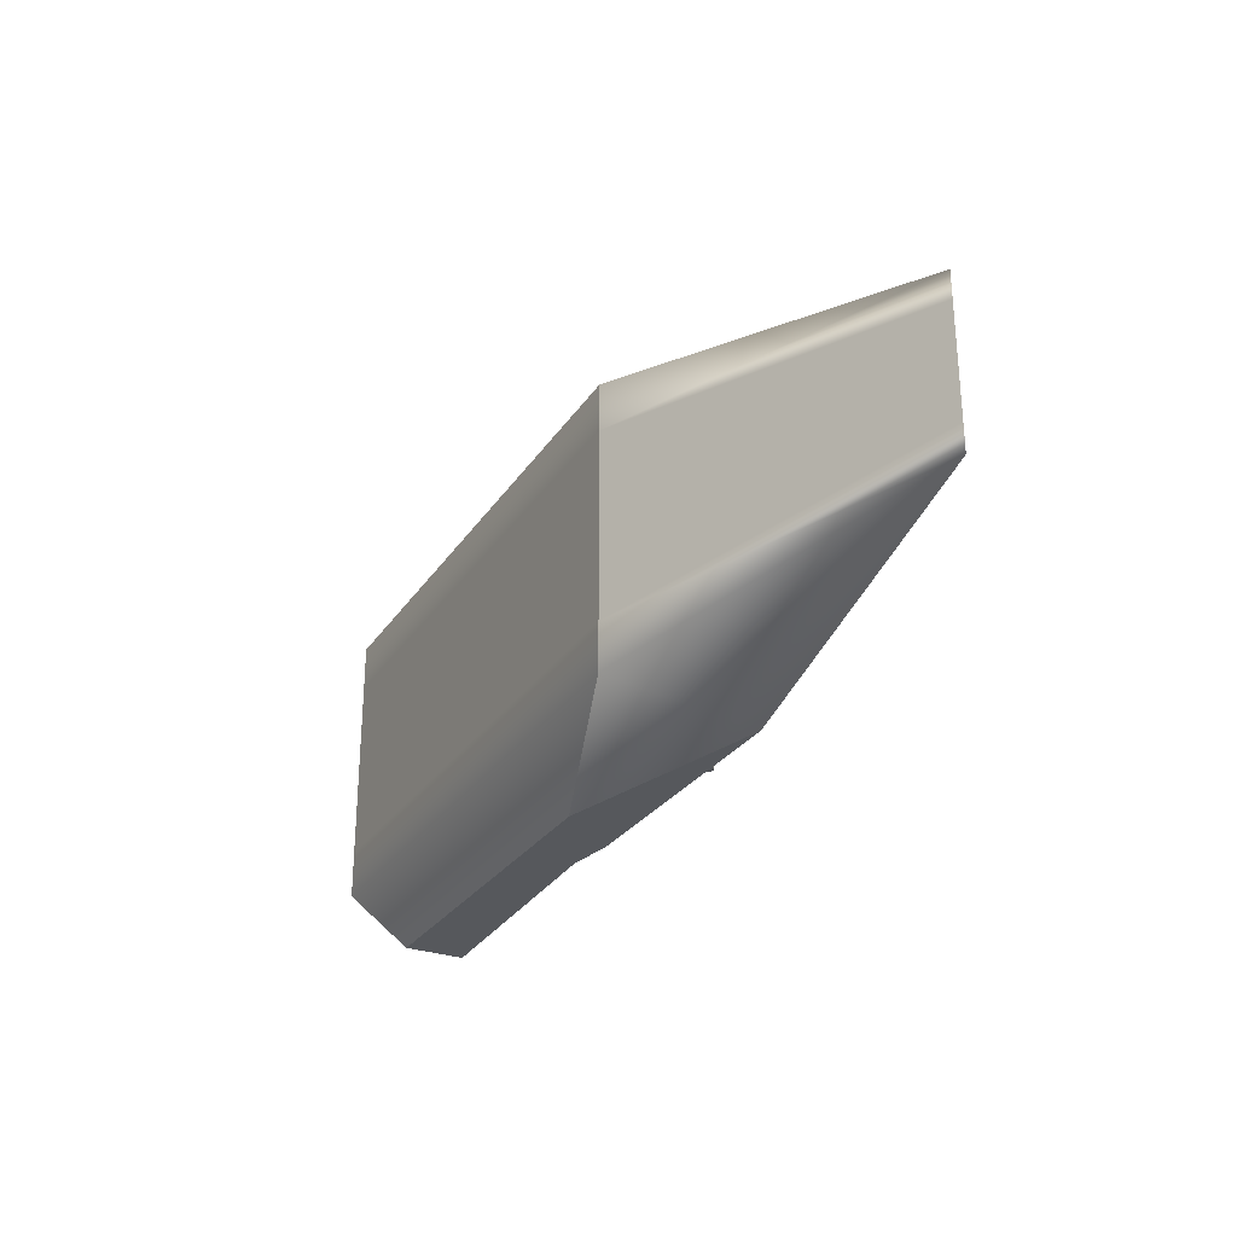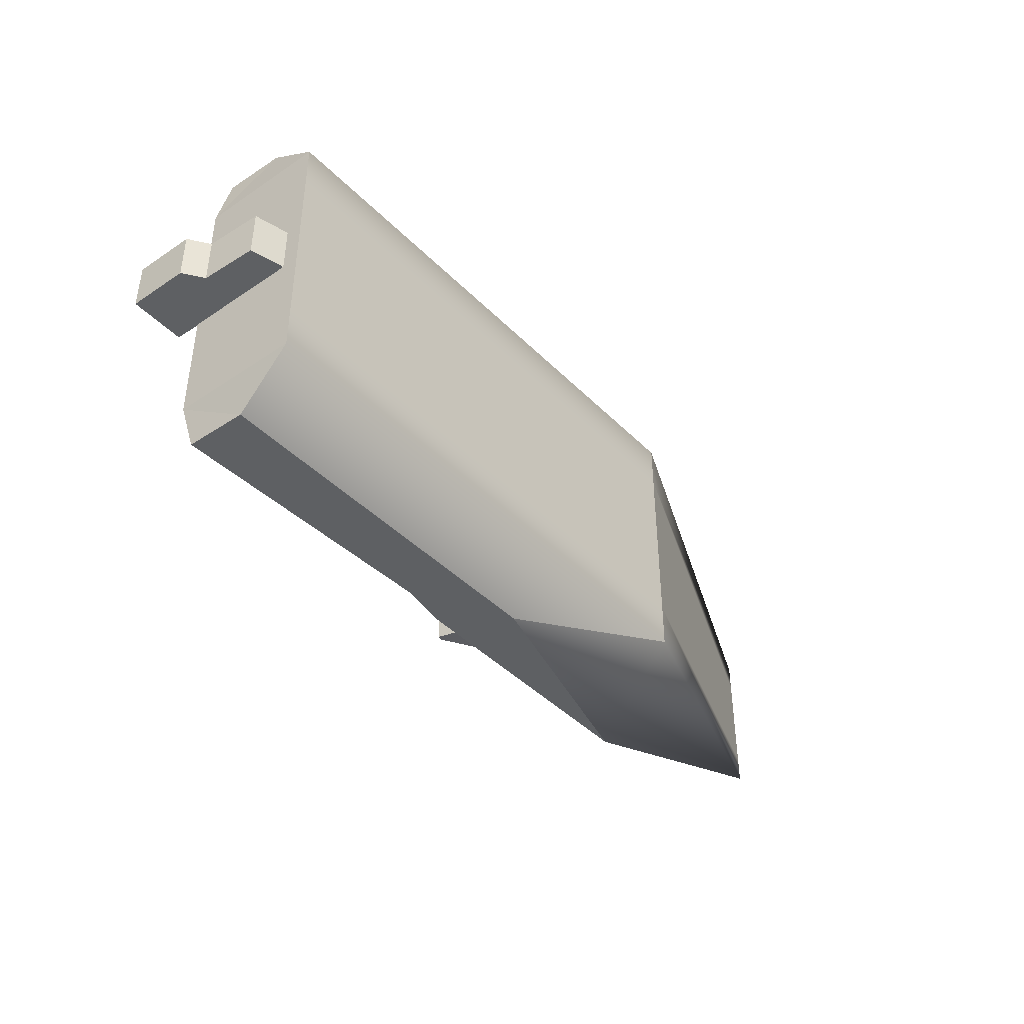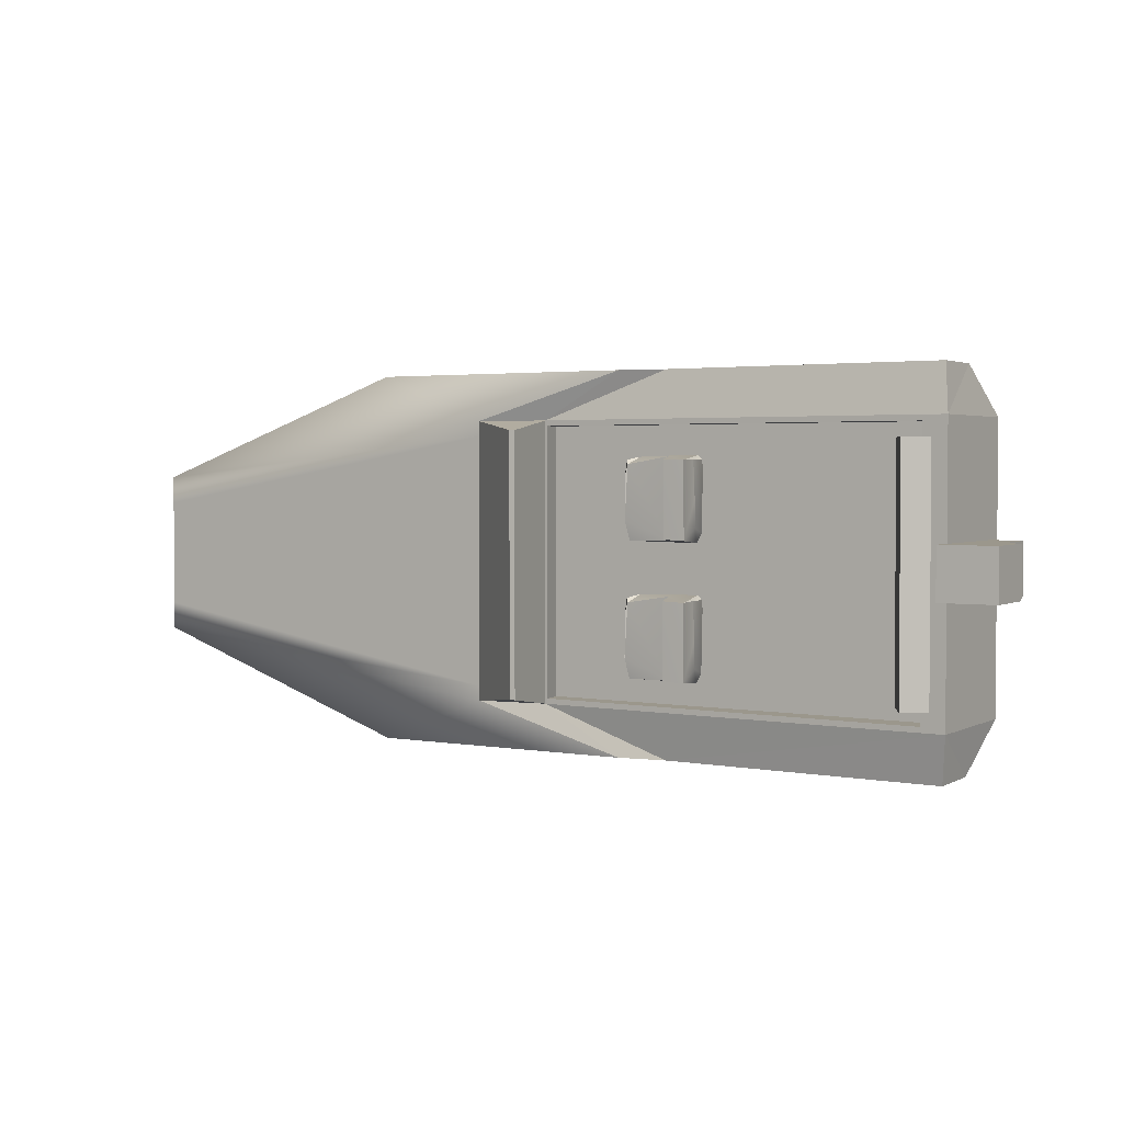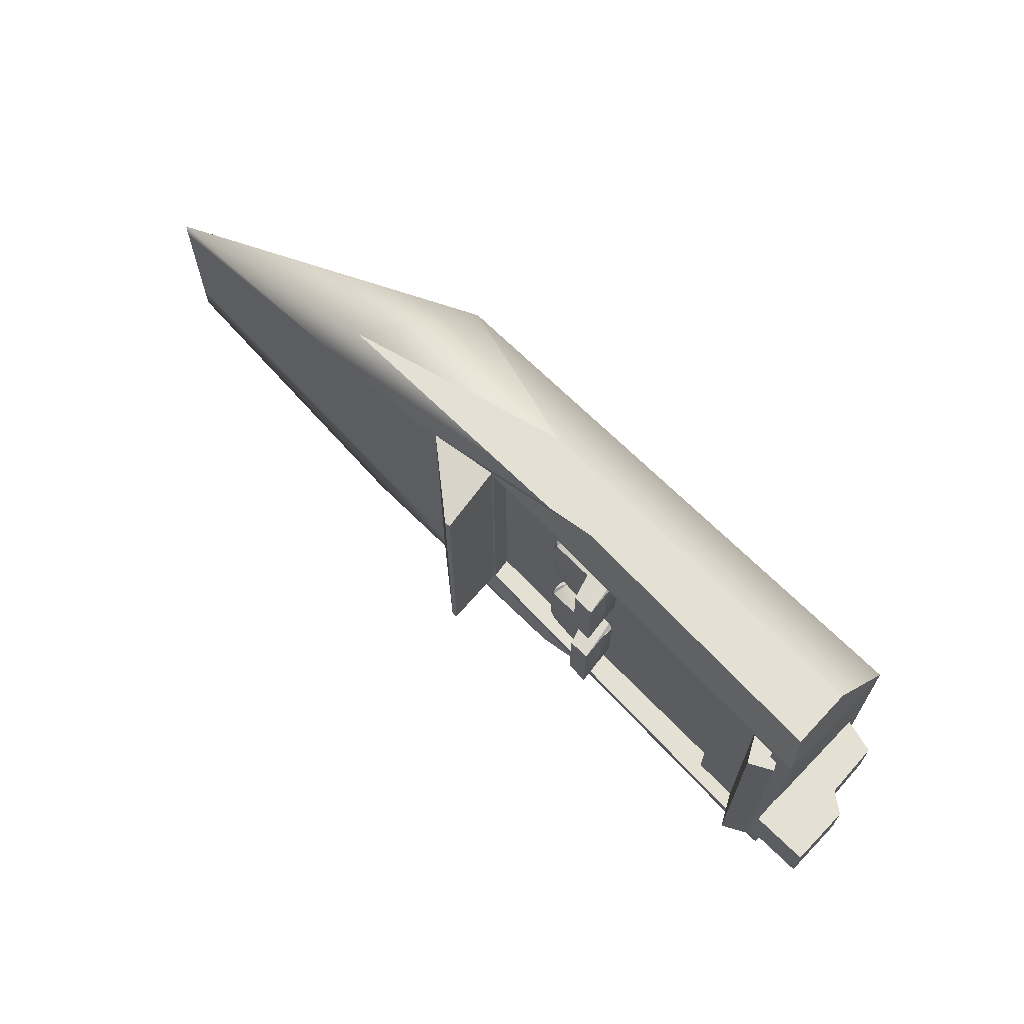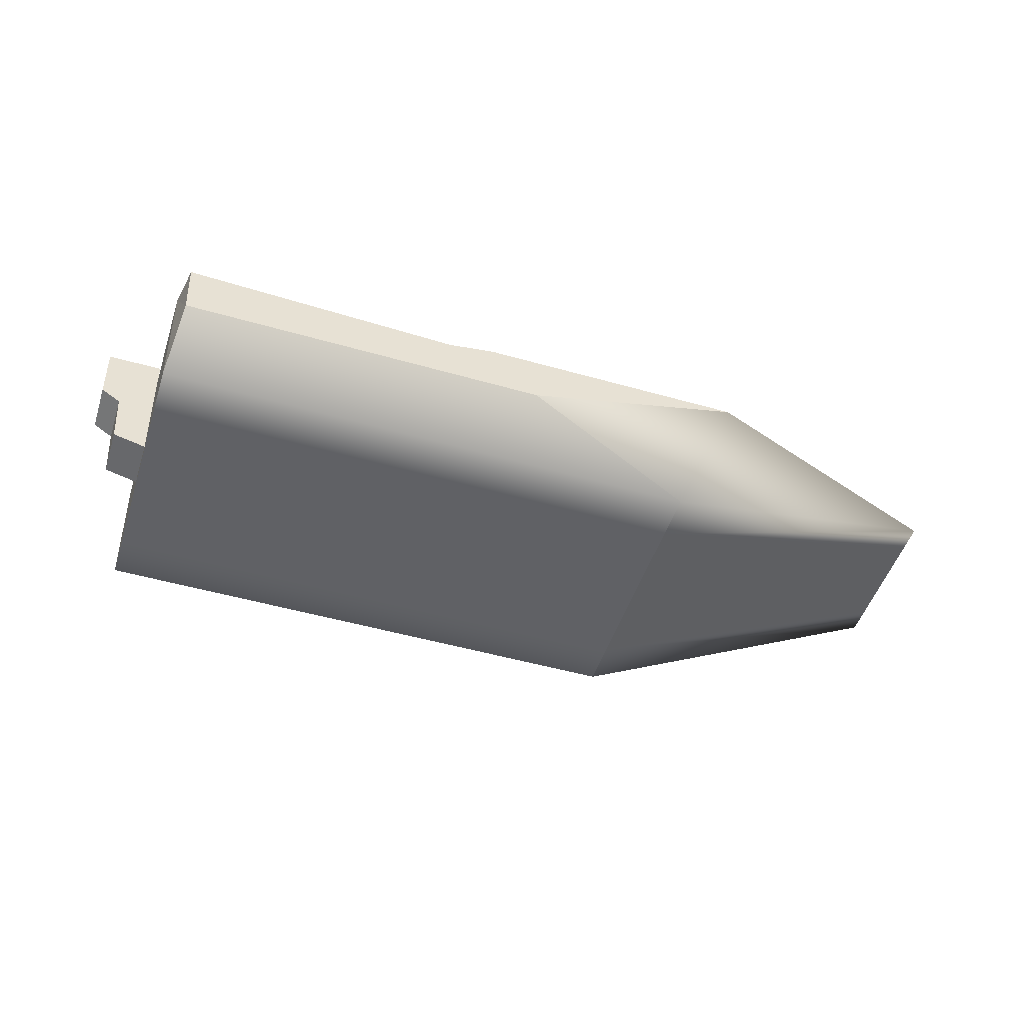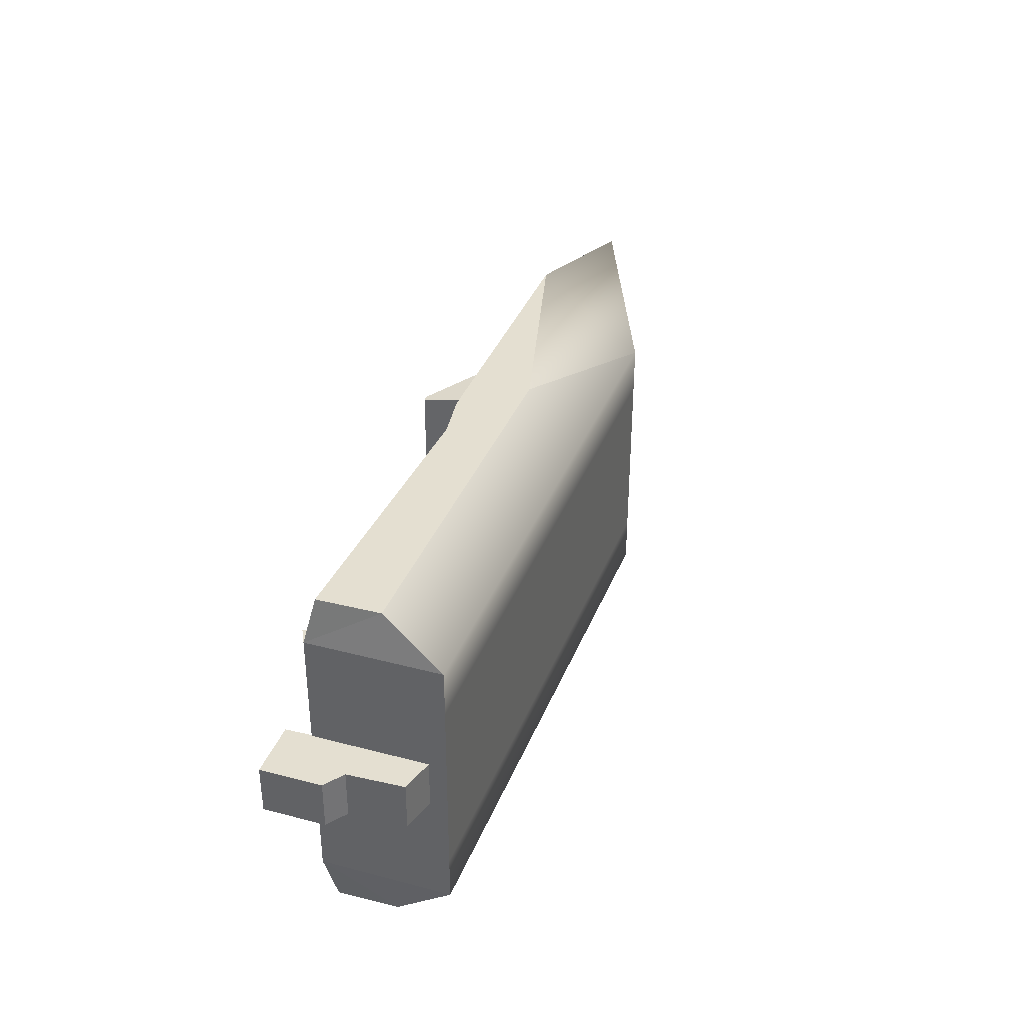
<metadata>
{"format":"obj","ext":"obj","renderer":"f3d","projection":"perspective","resolution":1024,"background":"white","views":[{"elev":-28.0,"azim":64.2,"up":"+Z"},{"elev":-42.2,"azim":-48.9,"up":"+Z"},{"elev":2.6,"azim":-147.0,"up":"+Z"},{"elev":66.1,"azim":-133.6,"up":"+Z"},{"elev":-50.4,"azim":-18.1,"up":"+Y"},{"elev":36.6,"azim":-69.0,"up":"+Z"}]}
</metadata>
<code>
o polySurface1
v -5.773 0.8039 -1.453
v -5.692 0.8039 1.453
v -5.692 0.8039 -1.453
v -4.79 0.8039 1.453
v -5.326 0.8039 -1.453
v -5.326 0.8039 1.453
v -5.547 1.195 1.453
v -5.825 1.038 -1.453
v -5.825 1.038 1.453
v -5.547 1.195 -1.453
v -4.79 0.4852 1.453
v -4.79 0.8039 -1.453
v -5.773 0.4852 1.453
v -5.773 0.4852 -1.453
v -4.79 0.4852 -1.453
v -5.773 0.8039 1.453
f 1 2 3
f 4 5 6
f 7 8 9
f 9 3 2
f 7 2 6
f 10 6 5
f 3 10 5
f 11 12 4
f 13 1 14
f 13 15 11
f 2 13 6
f 14 3 5
f 1 16 2
f 4 12 5
f 7 10 8
f 9 8 3
f 7 9 2
f 10 7 6
f 3 8 10
f 11 15 12
f 13 16 1
f 13 14 15
f 11 4 6
f 2 16 13
f 11 6 13
f 12 15 5
f 14 1 3
f 5 15 14
o polySurface2
v -6.629 0.5138 -0.2762
v -6.659 1.255 -0.2762
v -5.937 0.6049 -0.2762
v -5.937 0.6049 0.328
v -6.629 0.5138 0.328
v -6.386 0.3498 0.328
v -6.331 -0.3365 0.328
v -5.845 -0.4519 -0.2762
v -5.845 -0.4519 0.328
v -6.331 -0.3365 -0.2762
v -6.386 0.3498 -0.2762
v -6.659 1.255 0.328
v -5.985 1.273 0.328
v -5.985 1.273 -0.2762
v -5.791 0.5988 0.328
v -5.791 0.5988 -0.2762
f 17 18 19
f 20 21 22
f 23 24 25
f 22 26 23
f 21 27 22
f 28 17 21
f 29 18 28
f 20 30 29
f 31 19 20
f 31 24 32
f 32 24 19
f 27 17 19
f 24 26 27
f 18 30 19
f 19 24 27
f 23 25 22
f 20 29 28
f 25 31 20
f 28 21 20
f 22 25 20
f 23 26 24
f 22 27 26
f 21 17 27
f 28 18 17
f 29 30 18
f 20 19 30
f 31 32 19
f 31 25 24
o boat_group
v -0.8473 0.6051 1.622
v -5.68 0.6051 -1.622
v -5.68 0.6051 1.622
v -0.8979 0.8666 1.622
v -5.68 0.9497 1.622
v -5.68 0.9497 0
v -0.8979 0.8665 -1.622
v -5.68 0.9497 -1.622
v -0.8979 0.8666 0.5484
v -0.8979 0.8666 0
v -5.68 0.9497 -1.118
v -5.973 0.9548 -0.5484
v -5.68 0.9497 -0.5484
v -5.973 0.9548 0
v -0.8979 0.8666 1.118
v -0.866 0.866 0.7404
v -0.866 0.866 0
v -5.914 -0.6411 -1.688
v -1.284 0.1462 -2.257
v 0.8808 -0.5375 -1.688
v -5.973 0.9548 -1.688
v -5.848 0.07175 -2.257
v -2.458 0.7568 -2.257
v -5.888 0.8205 -2.257
v -0.866 0.866 -1.688
v -1.882 0.8603 -2.257
v 1.459 0.9349 -2.257
v 4.907 1.118 -1.003
v -5.914 -0.6411 1.688
v -1.284 0.1462 2.257
v -5.848 0.07175 2.257
v -5.973 0.9548 1.688
v -2.458 0.7568 2.257
v -0.866 0.866 1.688
v -1.882 0.8603 2.257
v -0.007401 1.014 1.688
v 1.459 0.9349 2.257
v 0.8808 -0.5375 1.688
v 4.907 1.118 1.003
v -0.007401 1.014 -0.7404
v -0.9205 1.703 0
v -0.007401 1.014 0
v -0.866 0.866 -0.7404
v -0.9871 1.691 0
v -0.9871 1.691 -0.7436
v -0.007401 1.014 -1.509
v -0.9205 1.703 -0.7436
v -0.866 0.866 -1.509
v -0.9871 1.691 -1.509
v -0.9205 1.703 -1.559
v -0.9205 1.703 -1.509
v -0.9871 1.691 -1.559
v -0.007401 1.014 -1.688
v -0.007401 1.014 0.7404
v -0.9205 1.703 0.7436
v -0.866 0.866 1.509
v -0.9871 1.691 0.7436
v -0.007401 1.014 1.509
v -0.9205 1.703 1.509
v -0.9205 1.703 1.559
v -0.9871 1.691 1.559
v -0.9871 1.691 1.509
v 0.8808 -0.5375 -0.5484
v -5.914 -0.6411 -0
v -5.914 -0.6411 -0.5484
v 0.8808 -0.5375 -1.118
v -5.914 -0.6411 -1.118
v -5.973 0.9548 -1.118
v -0.8979 0.8665 -0.5484
v -0.8979 0.8665 -1.118
v 4.907 1.118 -0.326
v 4.907 1.118 0
v 4.907 1.118 -0.6646
v 0.8808 -0.5375 -0
v 0.8808 -0.5375 0.5484
v -5.914 -0.6411 0.5484
v 0.8808 -0.5375 1.118
v -5.914 -0.6411 1.118
v -5.973 0.9548 0.5484
v -5.973 0.9548 1.118
v -5.68 0.9497 0.5484
v -5.68 0.9497 1.118
v 4.907 1.118 0.326
v 4.907 1.118 0.6646
v -0.8473 0.6051 -1.622
v -5.888 0.8205 2.257
f 33 34 35
f 36 35 37
f 35 34 38
f 34 39 40
f 33 41 42
f 43 44 45
f 45 46 38
f 47 48 41
f 41 49 42
f 53 54 50
f 53 55 56
f 57 58 55
f 63 64 61
f 64 65 66
f 66 67 68
f 72 73 74
f 75 76 77
f 78 79 72
f 80 77 81
f 78 82 83
f 80 84 57
f 57 82 85
f 48 76 49
f 86 73 87
f 88 89 48
f 90 87 91
f 66 92 93
f 88 93 94
f 90 92 68
f 97 46 44
f 100 97 44
f 50 100 53
f 101 49 75
f 102 75 80
f 39 57 40
f 77 73 79
f 81 79 83
f 82 81 83
f 54 55 51
f 46 108 111
f 111 110 112
f 112 61 64
f 38 111 113
f 113 112 114
f 37 64 66
f 73 89 87
f 87 94 91
f 91 93 92
f 67 65 62
f 33 117 34
f 36 33 35
f 45 38 34
f 114 37 35
f 38 113 35
f 34 40 43
f 43 45 34
f 114 35 113
f 34 117 39
f 101 102 117
f 39 117 102
f 33 36 47
f 47 41 33
f 117 33 42
f 42 101 117
f 43 100 44
f 45 44 46
f 47 88 48
f 41 48 49
f 53 56 54
f 53 57 55
f 57 85 58
f 63 118 64
f 64 118 65
f 66 65 67
f 72 79 73
f 75 49 76
f 78 83 79
f 80 75 77
f 78 85 82
f 80 81 84
f 57 84 82
f 48 89 76
f 86 74 73
f 88 94 89
f 90 86 87
f 66 68 92
f 88 66 93
f 90 91 92
f 97 96 46
f 100 99 97
f 50 99 100
f 101 42 49
f 102 101 75
f 100 43 40
f 39 102 80
f 53 100 40
f 39 80 57
f 53 40 57
f 77 76 73
f 81 77 79
f 82 84 81
f 59 51 58
f 54 56 55
f 55 58 51
f 46 96 108
f 111 108 110
f 112 110 61
f 38 46 111
f 113 111 112
f 37 114 112
f 66 88 36
f 88 47 36
f 37 112 64
f 66 36 37
f 73 76 89
f 87 89 94
f 91 94 93
f 63 62 65
f 69 67 62
f 65 118 63
f 50 51 52
f 52 59 60
f 61 62 63
f 69 70 71
f 95 96 97
f 98 97 99
f 52 99 50
f 103 74 104
f 105 72 103
f 60 78 105
f 59 85 60
f 103 106 95
f 105 95 98
f 60 98 52
f 96 107 108
f 108 109 110
f 110 70 61
f 115 74 86
f 116 86 90
f 71 90 68
f 69 68 67
f 106 115 107
f 107 116 109
f 109 71 70
f 50 54 51
f 52 51 59
f 61 70 62
f 69 62 70
f 95 106 96
f 98 95 97
f 52 98 99
f 103 72 74
f 105 78 72
f 60 85 78
f 59 58 85
f 103 104 106
f 105 103 95
f 60 105 98
f 96 106 107
f 108 107 109
f 110 109 70
f 115 104 74
f 116 115 86
f 71 116 90
f 69 71 68
f 106 104 115
f 107 115 116
f 109 116 71
o group_front_seatR
v -1.94 0.5795 1.027
v -2.024 0.5792 1.263
v -1.94 0.5795 0.5165
v -1.94 0.7678 1.219
v -1.94 0.6309 1.219
v -2.532 0.83 1.257
v -2.544 0.8661 1.01
v -2.634 1.135 1.224
v -2.791 0.5895 1.272
v -2.857 0.5795 1.027
v -2.856 0.5795 0.5167
v -2.841 0.5928 0.3749
v -2.856 0.6309 1.219
v -2.884 0.842 0.7719
v -2.883 0.8406 0.4367
v -2.861 0.8401 1.219
v -1.993 0.797 0.2815
v -1.94 0.8191 0.5166
v -1.94 0.8191 1.027
v -2.857 0.7644 1.219
v -2.902 1.132 1.213
v -2.907 1.136 0.3032
v -2.791 0.6309 0.2614
v -2.545 0.8376 0.2896
v -2.635 1.132 0.3144
v -2.796 0.5795 0.3253
v -2.841 0.5928 1.169
v -2.062 0.5795 0.3253
v -1.972 0.8058 1.169
v -1.972 0.5928 1.169
v -1.972 0.5928 0.3749
f 132 133 134
f 134 131 138
f 147 120 122
f 120 123 122
f 147 137 136
f 146 121 149
f 119 120 121
f 122 123 119
f 124 125 126
f 127 128 120
f 129 128 130
f 128 131 130
f 121 135 136
f 137 122 136
f 124 127 120
f 138 131 127
f 127 139 134
f 139 127 124
f 126 139 124
f 140 141 133
f 142 143 125
f 143 126 125
f 144 129 130
f 144 128 129
f 127 145 128
f 146 128 144
f 127 131 145
f 138 127 134
f 139 126 140
f 143 140 126
f 141 130 133
f 144 130 141
f 144 141 146
f 122 137 147
f 136 122 121
f 122 119 121
f 131 128 145
f 130 131 134
f 120 146 121
f 120 128 146
f 123 120 148
f 120 147 124
f 124 147 142
f 147 136 142
f 124 142 125
f 146 135 121
f 135 146 141
f 136 135 142
f 135 141 142
f 134 140 132
f 140 133 132
f 140 134 139
f 143 142 140
f 142 141 140
f 119 123 148
f 133 130 134
f 120 119 148
o group_front_seatL
v -1.94 0.5795 -0.5817
v -2.024 0.5792 -0.346
v -1.94 0.5795 -1.092
v -1.94 0.7678 -0.3902
v -1.94 0.6309 -0.3902
v -2.532 0.83 -0.3516
v -2.544 0.8661 -0.5989
v -2.634 1.135 -0.385
v -2.791 0.5895 -0.3371
v -2.857 0.5795 -0.5816
v -2.856 0.5795 -1.092
v -2.841 0.5928 -1.234
v -2.856 0.6309 -0.3902
v -2.884 0.842 -0.8369
v -2.883 0.8406 -1.172
v -2.861 0.8401 -0.3902
v -1.993 0.797 -1.327
v -1.94 0.8191 -1.092
v -1.94 0.8191 -0.5816
v -2.857 0.7644 -0.3902
v -2.902 1.132 -0.3961
v -2.907 1.136 -1.306
v -2.791 0.6309 -1.347
v -2.545 0.8376 -1.319
v -2.635 1.132 -1.294
v -2.796 0.5795 -1.284
v -2.841 0.5928 -0.4398
v -2.062 0.5795 -1.284
v -1.972 0.8058 -0.4398
v -1.972 0.5928 -0.4398
v -1.972 0.5928 -1.234
f 163 164 165
f 165 162 169
f 178 151 153
f 151 154 153
f 178 168 167
f 177 152 180
f 150 151 152
f 153 154 150
f 155 156 157
f 158 159 151
f 160 159 161
f 159 162 161
f 152 166 167
f 168 153 167
f 155 158 151
f 169 162 158
f 158 170 165
f 170 158 155
f 157 170 155
f 171 172 164
f 173 174 156
f 174 157 156
f 175 160 161
f 175 159 160
f 158 176 159
f 177 159 175
f 158 162 176
f 169 158 165
f 170 157 171
f 174 171 157
f 172 161 164
f 175 161 172
f 175 172 177
f 153 168 178
f 167 153 152
f 153 150 152
f 162 159 176
f 161 162 165
f 151 177 152
f 151 159 177
f 154 151 179
f 151 178 155
f 155 178 173
f 178 167 173
f 155 173 156
f 177 166 152
f 166 177 172
f 167 166 173
f 166 172 173
f 165 171 163
f 171 164 163
f 171 165 170
f 174 173 171
f 173 172 171
f 150 154 179
f 164 161 165
f 151 150 179

</code>
